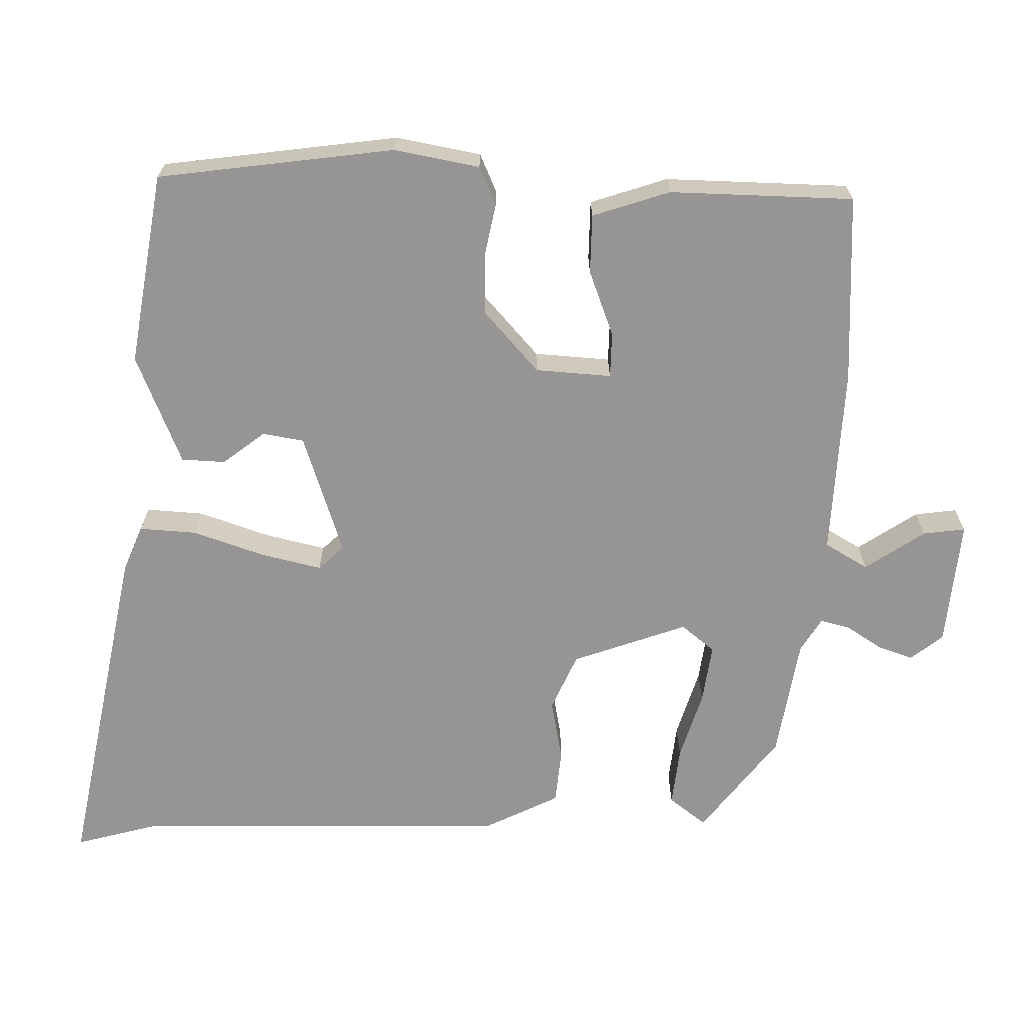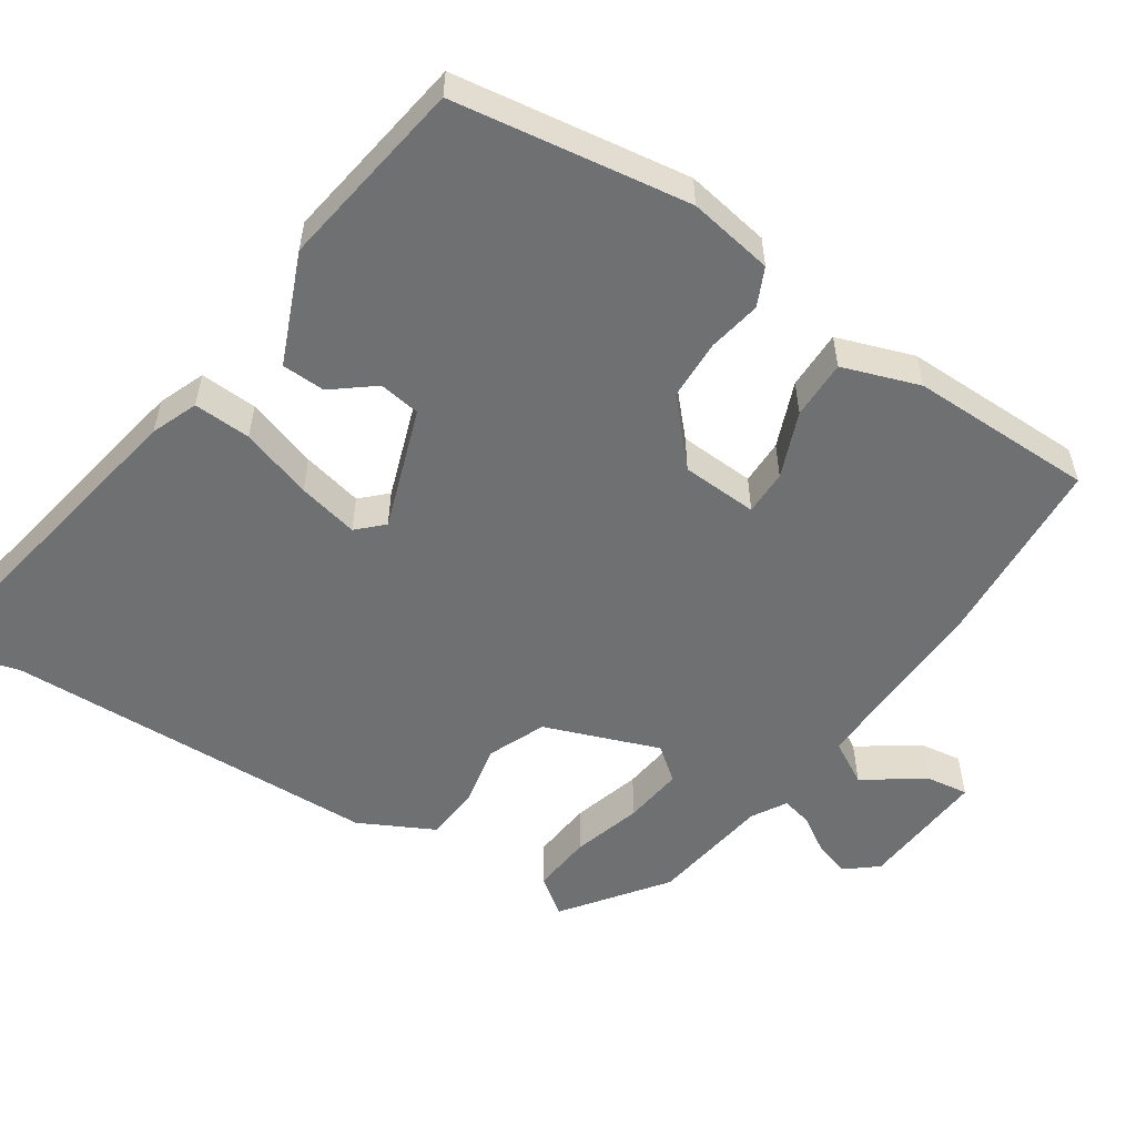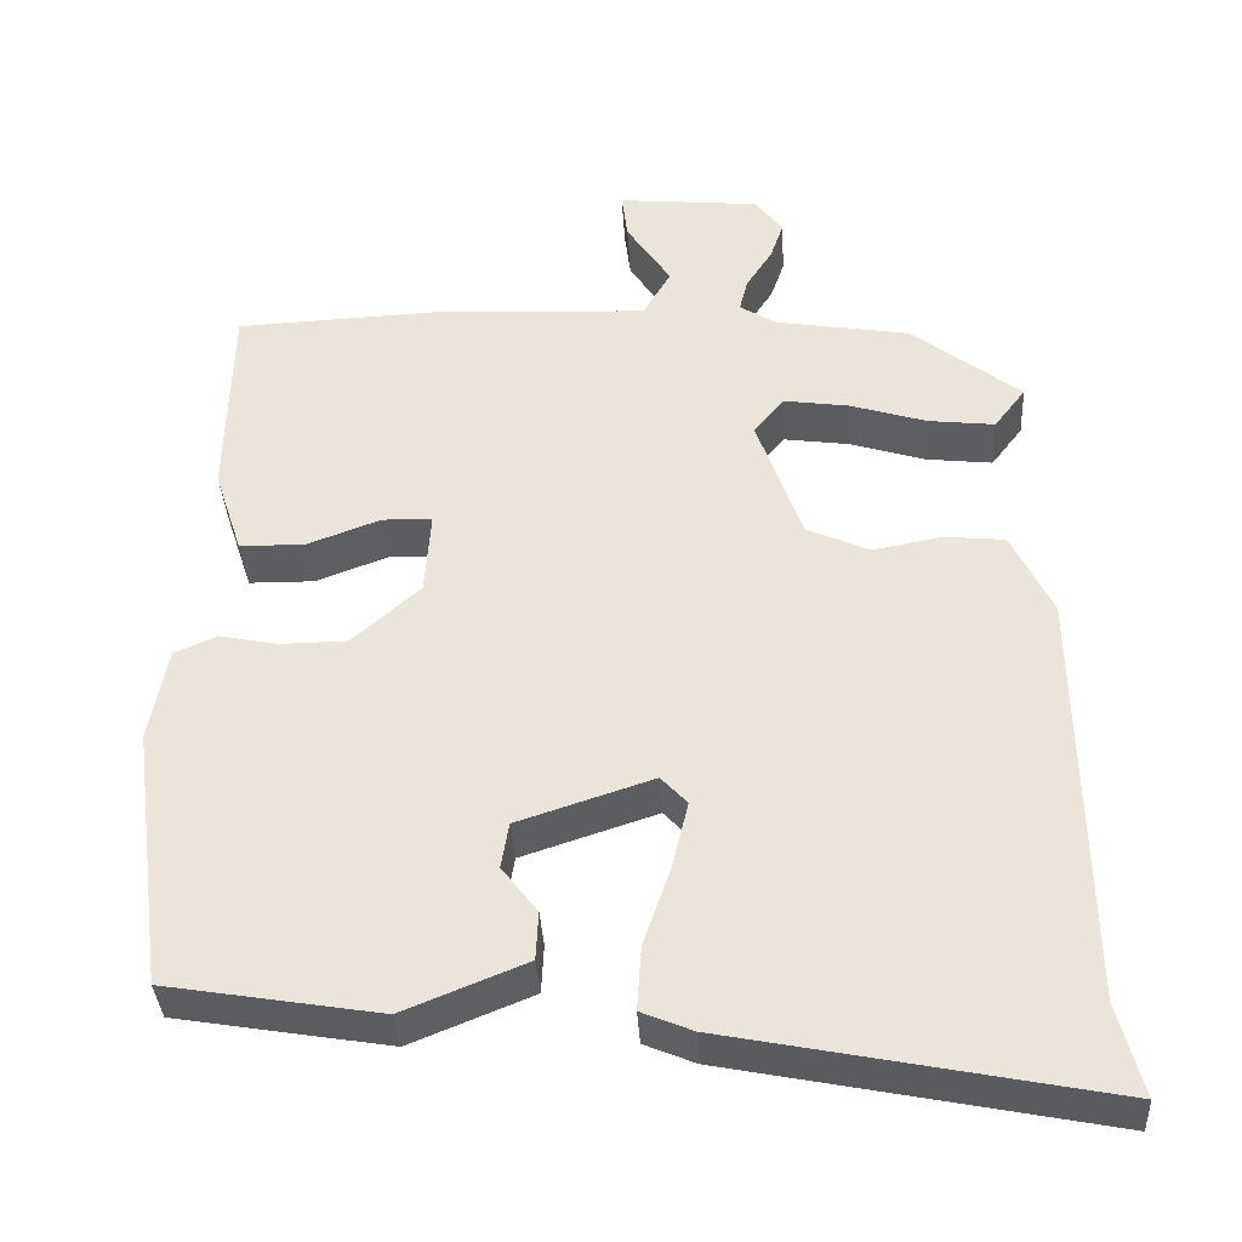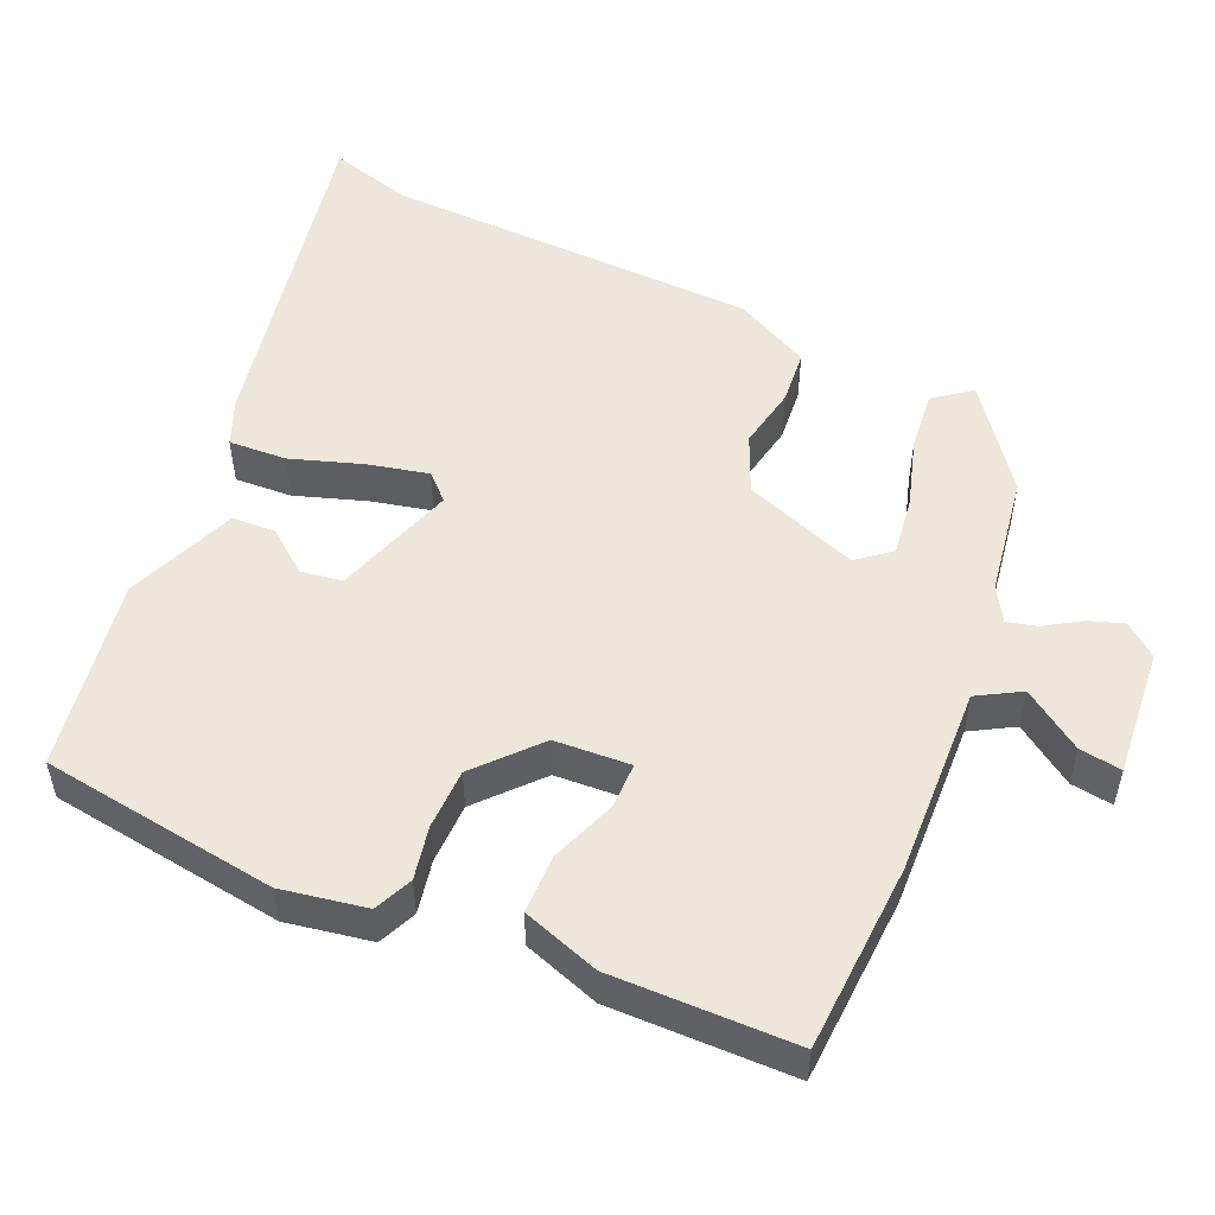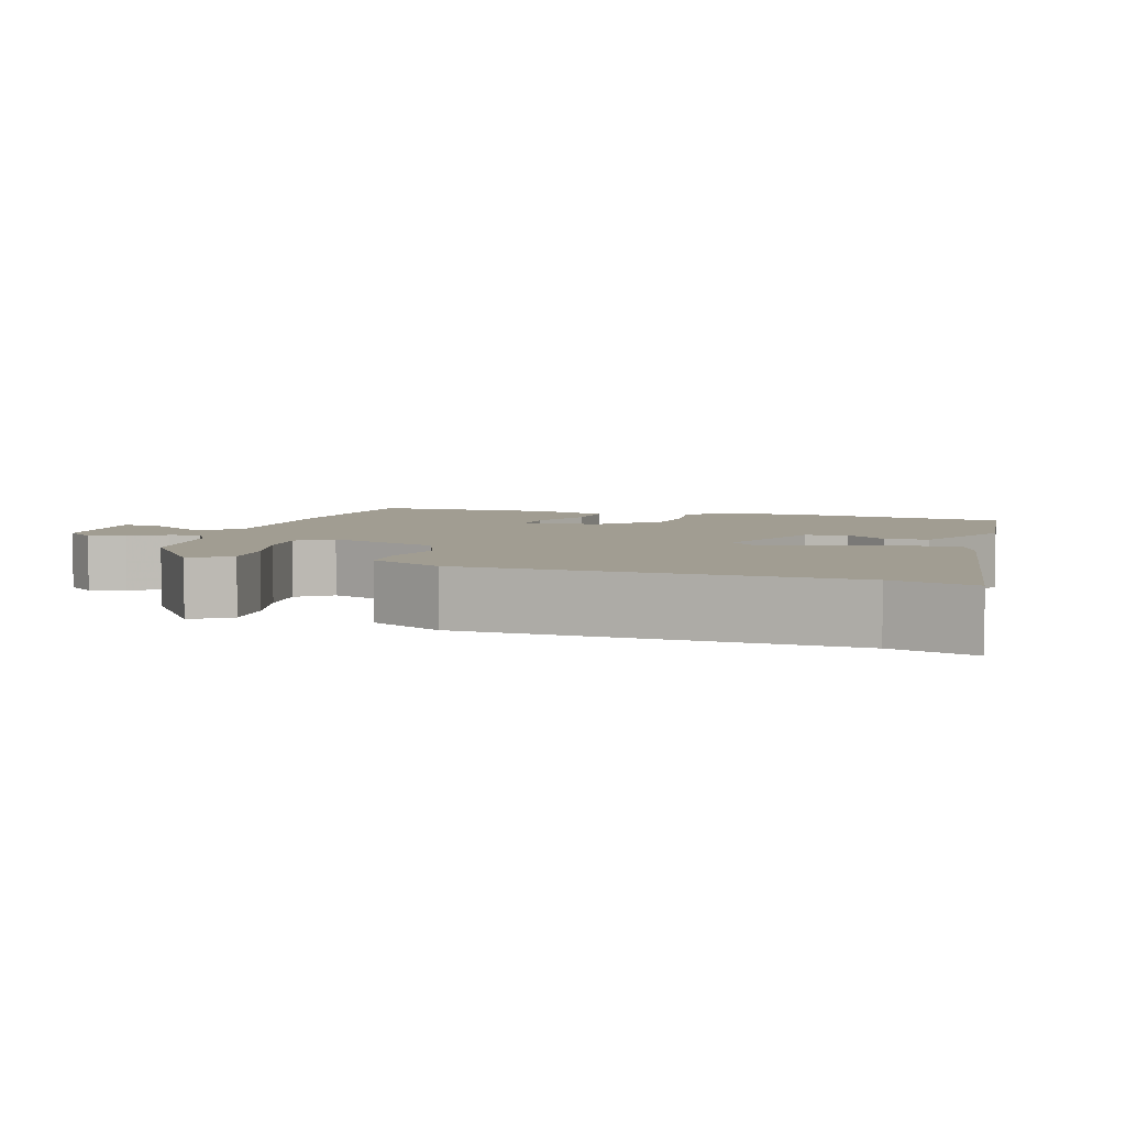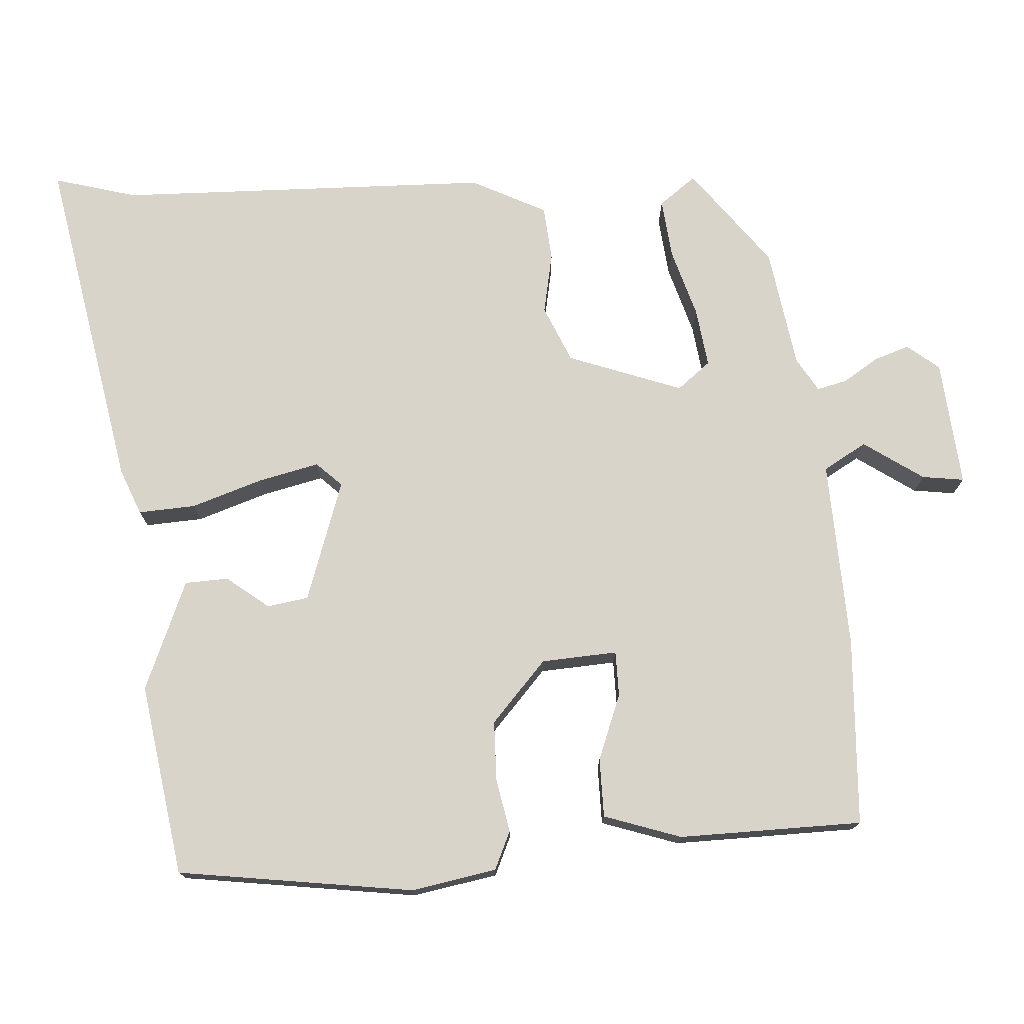
<metadata>
{"format":"obj","ext":"obj","renderer":"f3d","projection":"perspective","resolution":1024,"background":"white","views":[{"elev":-67.6,"azim":-90.8,"up":"+Y"},{"elev":-54.9,"azim":-122.5,"up":"+Y"},{"elev":-36.4,"azim":3.3,"up":"+Z"},{"elev":52.3,"azim":-65.7,"up":"+Y"},{"elev":4.7,"azim":109.5,"up":"+Y"},{"elev":74.9,"azim":-93.1,"up":"+Y"}]}
</metadata>
<code>
v 0.345 0.07 0.443
v 0.473 0.07 0.344
v 0.436 0.07 0.296
v 0.358 0.07 0.305
v 0.268 0.07 0.333
v 0.191 0.07 0.344
v 0.156 0.07 0.301
v 0.209 0.07 0.151
v 0.283 0.07 0.118
v 0.364 0.07 0.133
v 0.435 0.07 0.126
v 0.483 0.07 0.028
v 0.49 0.07 -0.463
v 0.519 0.07 -0.572
v 0.076 0.07 -0.484
v 0.016 0.07 -0.459
v 0.021 0.07 -0.384
v 0.053 0.07 -0.291
v 0.072 0.07 -0.212
v 0.041 0.07 -0.179
v -0.118 0.07 -0.231
v -0.127 0.07 -0.285
v -0.085 0.07 -0.34
v -0.088 0.07 -0.397
v -0.232 0.07 -0.455
v -0.483 0.07 -0.413
v -0.523 0.07 -0.104
v -0.502 0.07 0.007
v -0.452 0.07 0.029
v -0.383 0.07 0.015
v -0.304 0.07 0.016
v -0.224 0.07 0.087
v -0.217 0.07 0.186
v -0.276 0.07 0.187
v -0.362 0.07 0.155
v -0.439 0.07 0.156
v -0.472 0.07 0.257
v -0.466 0.07 0.497
v -0.22 0.07 0.508
v 0.027 0.07 0.496
v 0.06 0.07 0.552
v 0.008 0.07 0.63
v 0.001 0.07 0.685
v 0.167 0.07 0.669
v 0.2 0.07 0.627
v 0.184 0.07 0.581
v 0.154 0.07 0.535
v 0.144 0.07 0.496
v 0.188 0.07 0.469
v 0.345 0 0.443
v 0.473 0 0.344
v 0.436 0 0.296
v 0.358 0 0.305
v 0.268 0 0.333
v 0.191 0 0.344
v 0.156 0 0.301
v 0.209 0 0.151
v 0.283 0 0.118
v 0.364 0 0.133
v 0.435 0 0.126
v 0.483 0 0.028
v 0.49 0 -0.463
v 0.519 0 -0.572
v 0.076 0 -0.484
v 0.016 0 -0.459
v 0.021 0 -0.384
v 0.053 0 -0.291
v 0.072 0 -0.212
v 0.041 0 -0.179
v -0.118 0 -0.231
v -0.127 0 -0.285
v -0.085 0 -0.34
v -0.088 0 -0.397
v -0.232 0 -0.455
v -0.483 0 -0.413
v -0.523 0 -0.104
v -0.502 0 0.007
v -0.452 0 0.029
v -0.383 0 0.015
v -0.304 0 0.016
v -0.224 0 0.087
v -0.217 0 0.186
v -0.276 0 0.187
v -0.362 0 0.155
v -0.439 0 0.156
v -0.472 0 0.257
v -0.466 0 0.497
v -0.22 0 0.508
v 0.027 0 0.496
v 0.06 0 0.552
v 0.008 0 0.63
v 0.001 0 0.685
v 0.167 0 0.669
v 0.2 0 0.627
v 0.184 0 0.581
v 0.154 0 0.535
v 0.144 0 0.496
v 0.188 0 0.469
f 44 45 46 47
f 44 47 48
f 41 42 43 44
f 40 41 44 48
f 37 38 39 40
f 37 40 48 49
f 34 35 36 37
f 33 34 37 49
f 27 28 29 30
f 27 30 31
f 26 27 31
f 25 26 31 32
f 22 23 24 25
f 21 22 25 32
f 15 16 17 18
f 13 14 15 18
f 13 18 19
f 12 13 19 20
f 9 10 11 12
f 8 9 12 20
f 2 3 4 5
f 2 5 6
f 1 2 6
f 49 1 6
f 33 49 6 7
f 20 21 32 33
f 7 8 20 33
f 96 95 94 93
f 97 96 93
f 93 92 91 90
f 97 93 90 89
f 89 88 87 86
f 98 97 89 86
f 86 85 84 83
f 98 86 83 82
f 79 78 77 76
f 80 79 76
f 80 76 75
f 81 80 75 74
f 74 73 72 71
f 81 74 71 70
f 67 66 65 64
f 67 64 63 62
f 68 67 62
f 69 68 62 61
f 61 60 59 58
f 69 61 58 57
f 54 53 52 51
f 55 54 51
f 55 51 50
f 55 50 98
f 56 55 98 82
f 82 81 70 69
f 82 69 57 56
f 1 50 51 2
f 2 51 52 3
f 3 52 53 4
f 4 53 54 5
f 5 54 55 6
f 6 55 56 7
f 7 56 57 8
f 8 57 58 9
f 9 58 59 10
f 10 59 60 11
f 11 60 61 12
f 12 61 62 13
f 13 62 63 14
f 14 63 64 15
f 15 64 65 16
f 16 65 66 17
f 17 66 67 18
f 18 67 68 19
f 19 68 69 20
f 20 69 70 21
f 21 70 71 22
f 22 71 72 23
f 23 72 73 24
f 24 73 74 25
f 25 74 75 26
f 26 75 76 27
f 27 76 77 28
f 28 77 78 29
f 29 78 79 30
f 30 79 80 31
f 31 80 81 32
f 32 81 82 33
f 33 82 83 34
f 34 83 84 35
f 35 84 85 36
f 36 85 86 37
f 37 86 87 38
f 38 87 88 39
f 39 88 89 40
f 40 89 90 41
f 41 90 91 42
f 42 91 92 43
f 43 92 93 44
f 44 93 94 45
f 45 94 95 46
f 46 95 96 47
f 47 96 97 48
f 48 97 98 49
f 49 98 50 1

</code>
